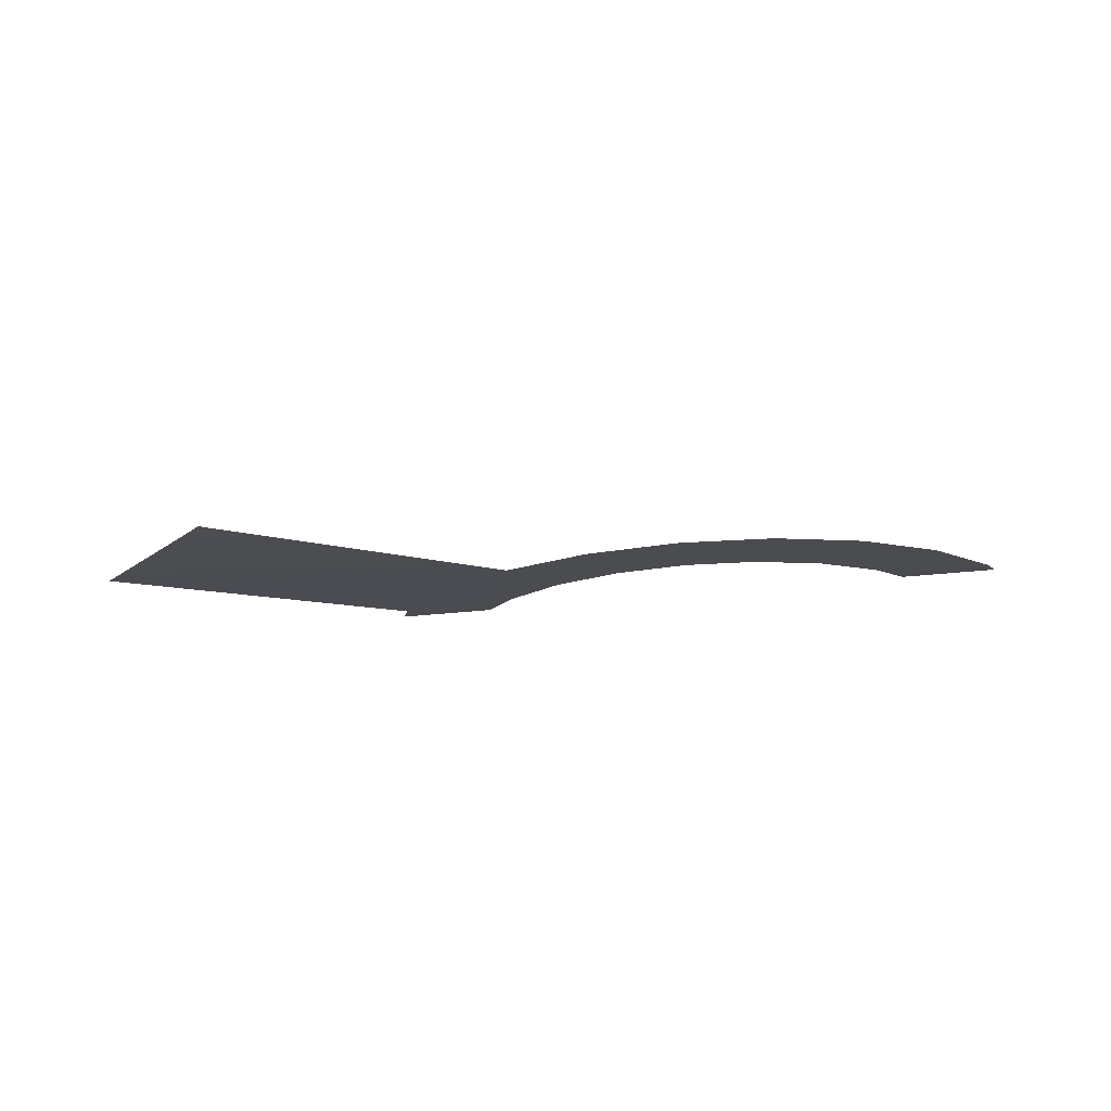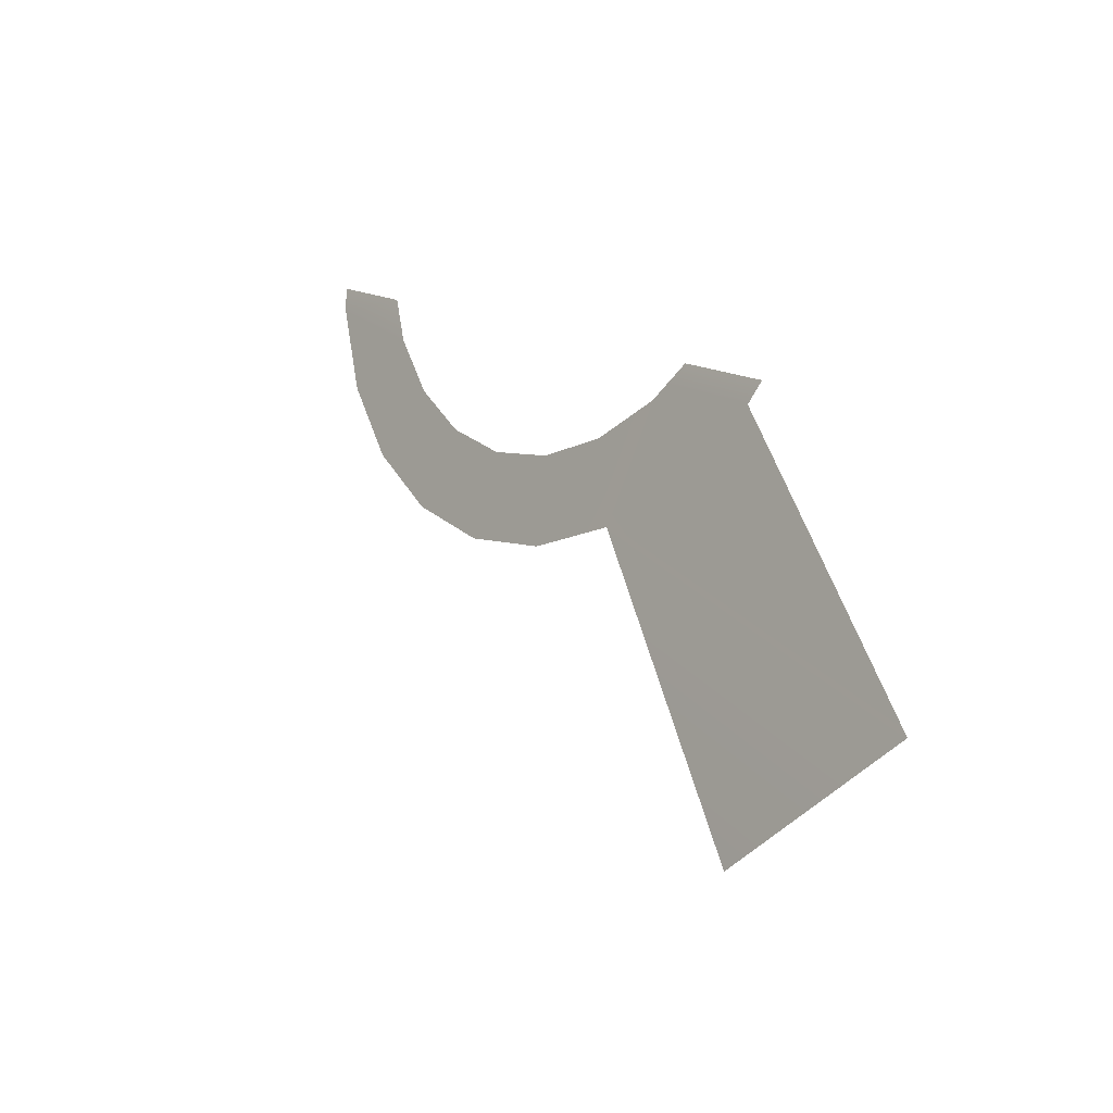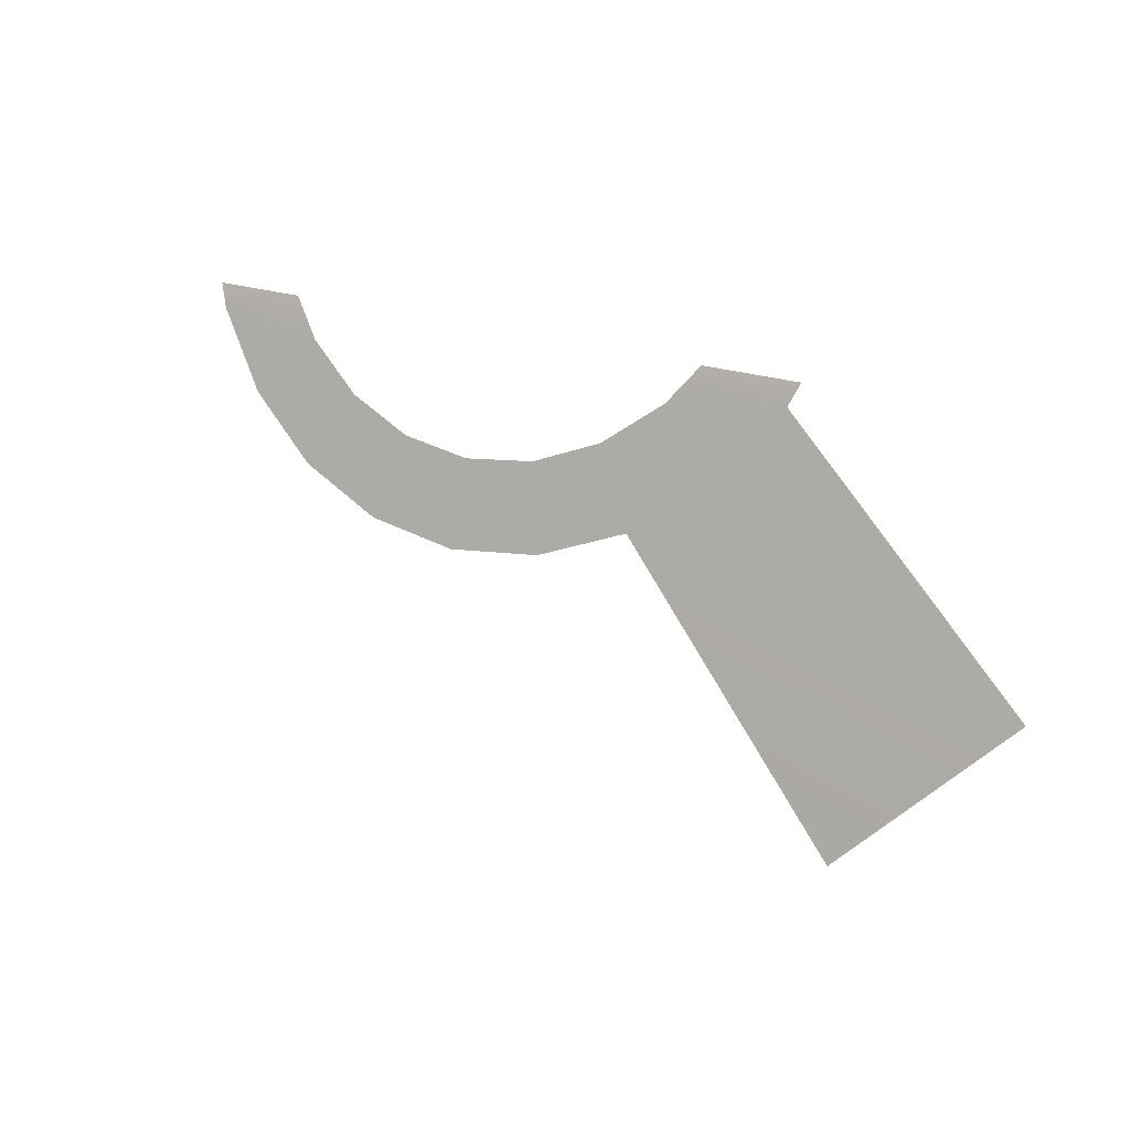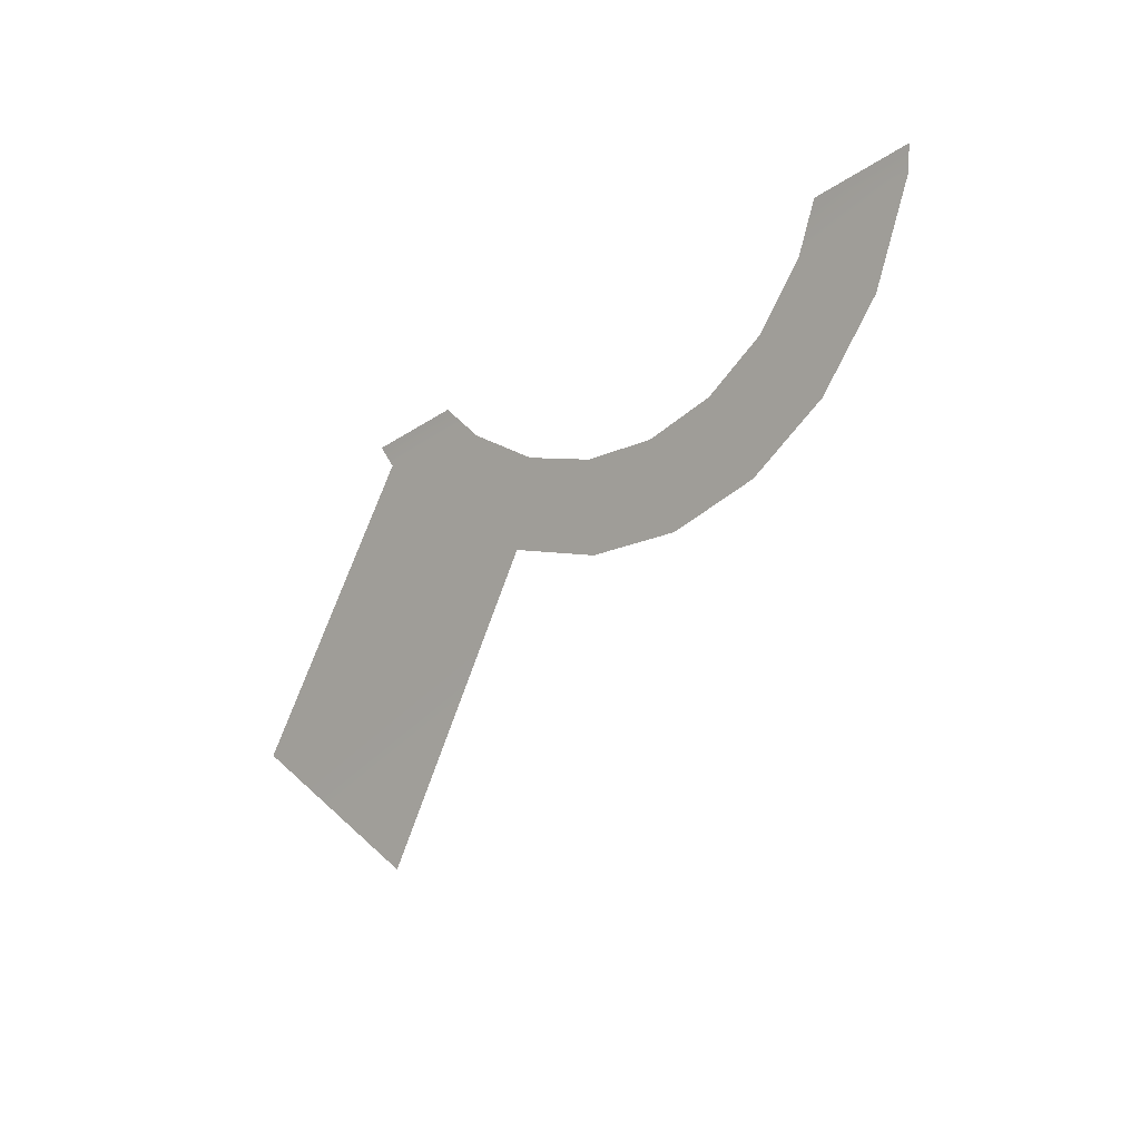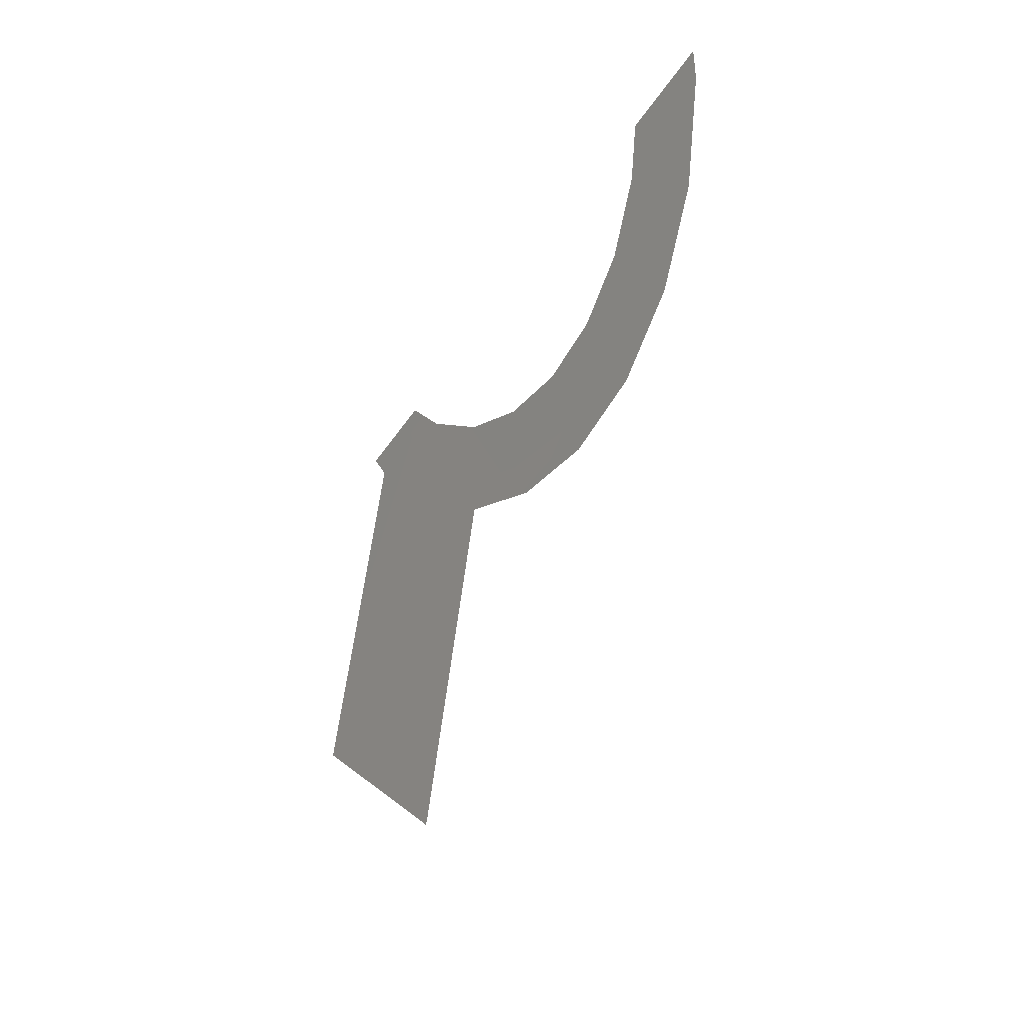
<metadata>
{"format":"obj","ext":"obj","renderer":"f3d","projection":"perspective","resolution":1024,"background":"white","views":[{"elev":-34.4,"azim":8.4,"up":"+Z"},{"elev":16.1,"azim":-128.5,"up":"+Y"},{"elev":22.0,"azim":-148.1,"up":"+Y"},{"elev":-28.5,"azim":45.1,"up":"+Y"},{"elev":-39.0,"azim":60.7,"up":"+Y"}]}
</metadata>
<code>
o #ID3446
v -0.2619 0.2465 -0.4446
v -0.2548 0.2465 -0.4446
v -0.2584 0.246 -0.4447
v -0.2626 0.2468 -0.4445
v -0.2515 0.2478 -0.4441
v -0.2611 0.2495 -0.4435
v -0.2636 0.2505 -0.4432
v -0.2639 0.2507 -0.4431
v -0.2584 0.2491 -0.4437
v -0.2486 0.2499 -0.4434
v -0.2556 0.2495 -0.4435
v -0.2531 0.2505 -0.4432
v -0.2465 0.2527 -0.4424
v -0.2509 0.2521 -0.4426
v -0.2498 0.2536 -0.4421
v -0.2461 0.2536 -0.4421
v -0.28 0.2448 -0.4451
v -0.2743 0.2394 -0.447
v -0.2748 0.2394 -0.447
v -0.2652 0.2478 -0.4441
v -0.2773 0.247 -0.4444
v -0.2663 0.2528 -0.4424
v -0.2658 0.2521 -0.4426
v -0.2746 0.2392 -0.4471
v -0.2702 0.2527 -0.4424
v -0.2706 0.2535 -0.4422
v -0.2669 0.2535 -0.4421
f 1 2 3
f 2 1 4
f 2 4 5
f 5 4 6
f 6 4 7
f 7 4 8
f 5 6 9
f 9 10 5
f 10 9 11
f 10 11 12
f 10 12 13
f 13 12 14
f 13 14 15
f 13 15 16
f 17 18 19
f 18 17 20
f 20 17 21
f 20 21 22
f 20 22 23
f 20 23 8
f 8 4 20
f 18 24 19
f 25 22 21
f 22 25 26
f 22 26 27

</code>
